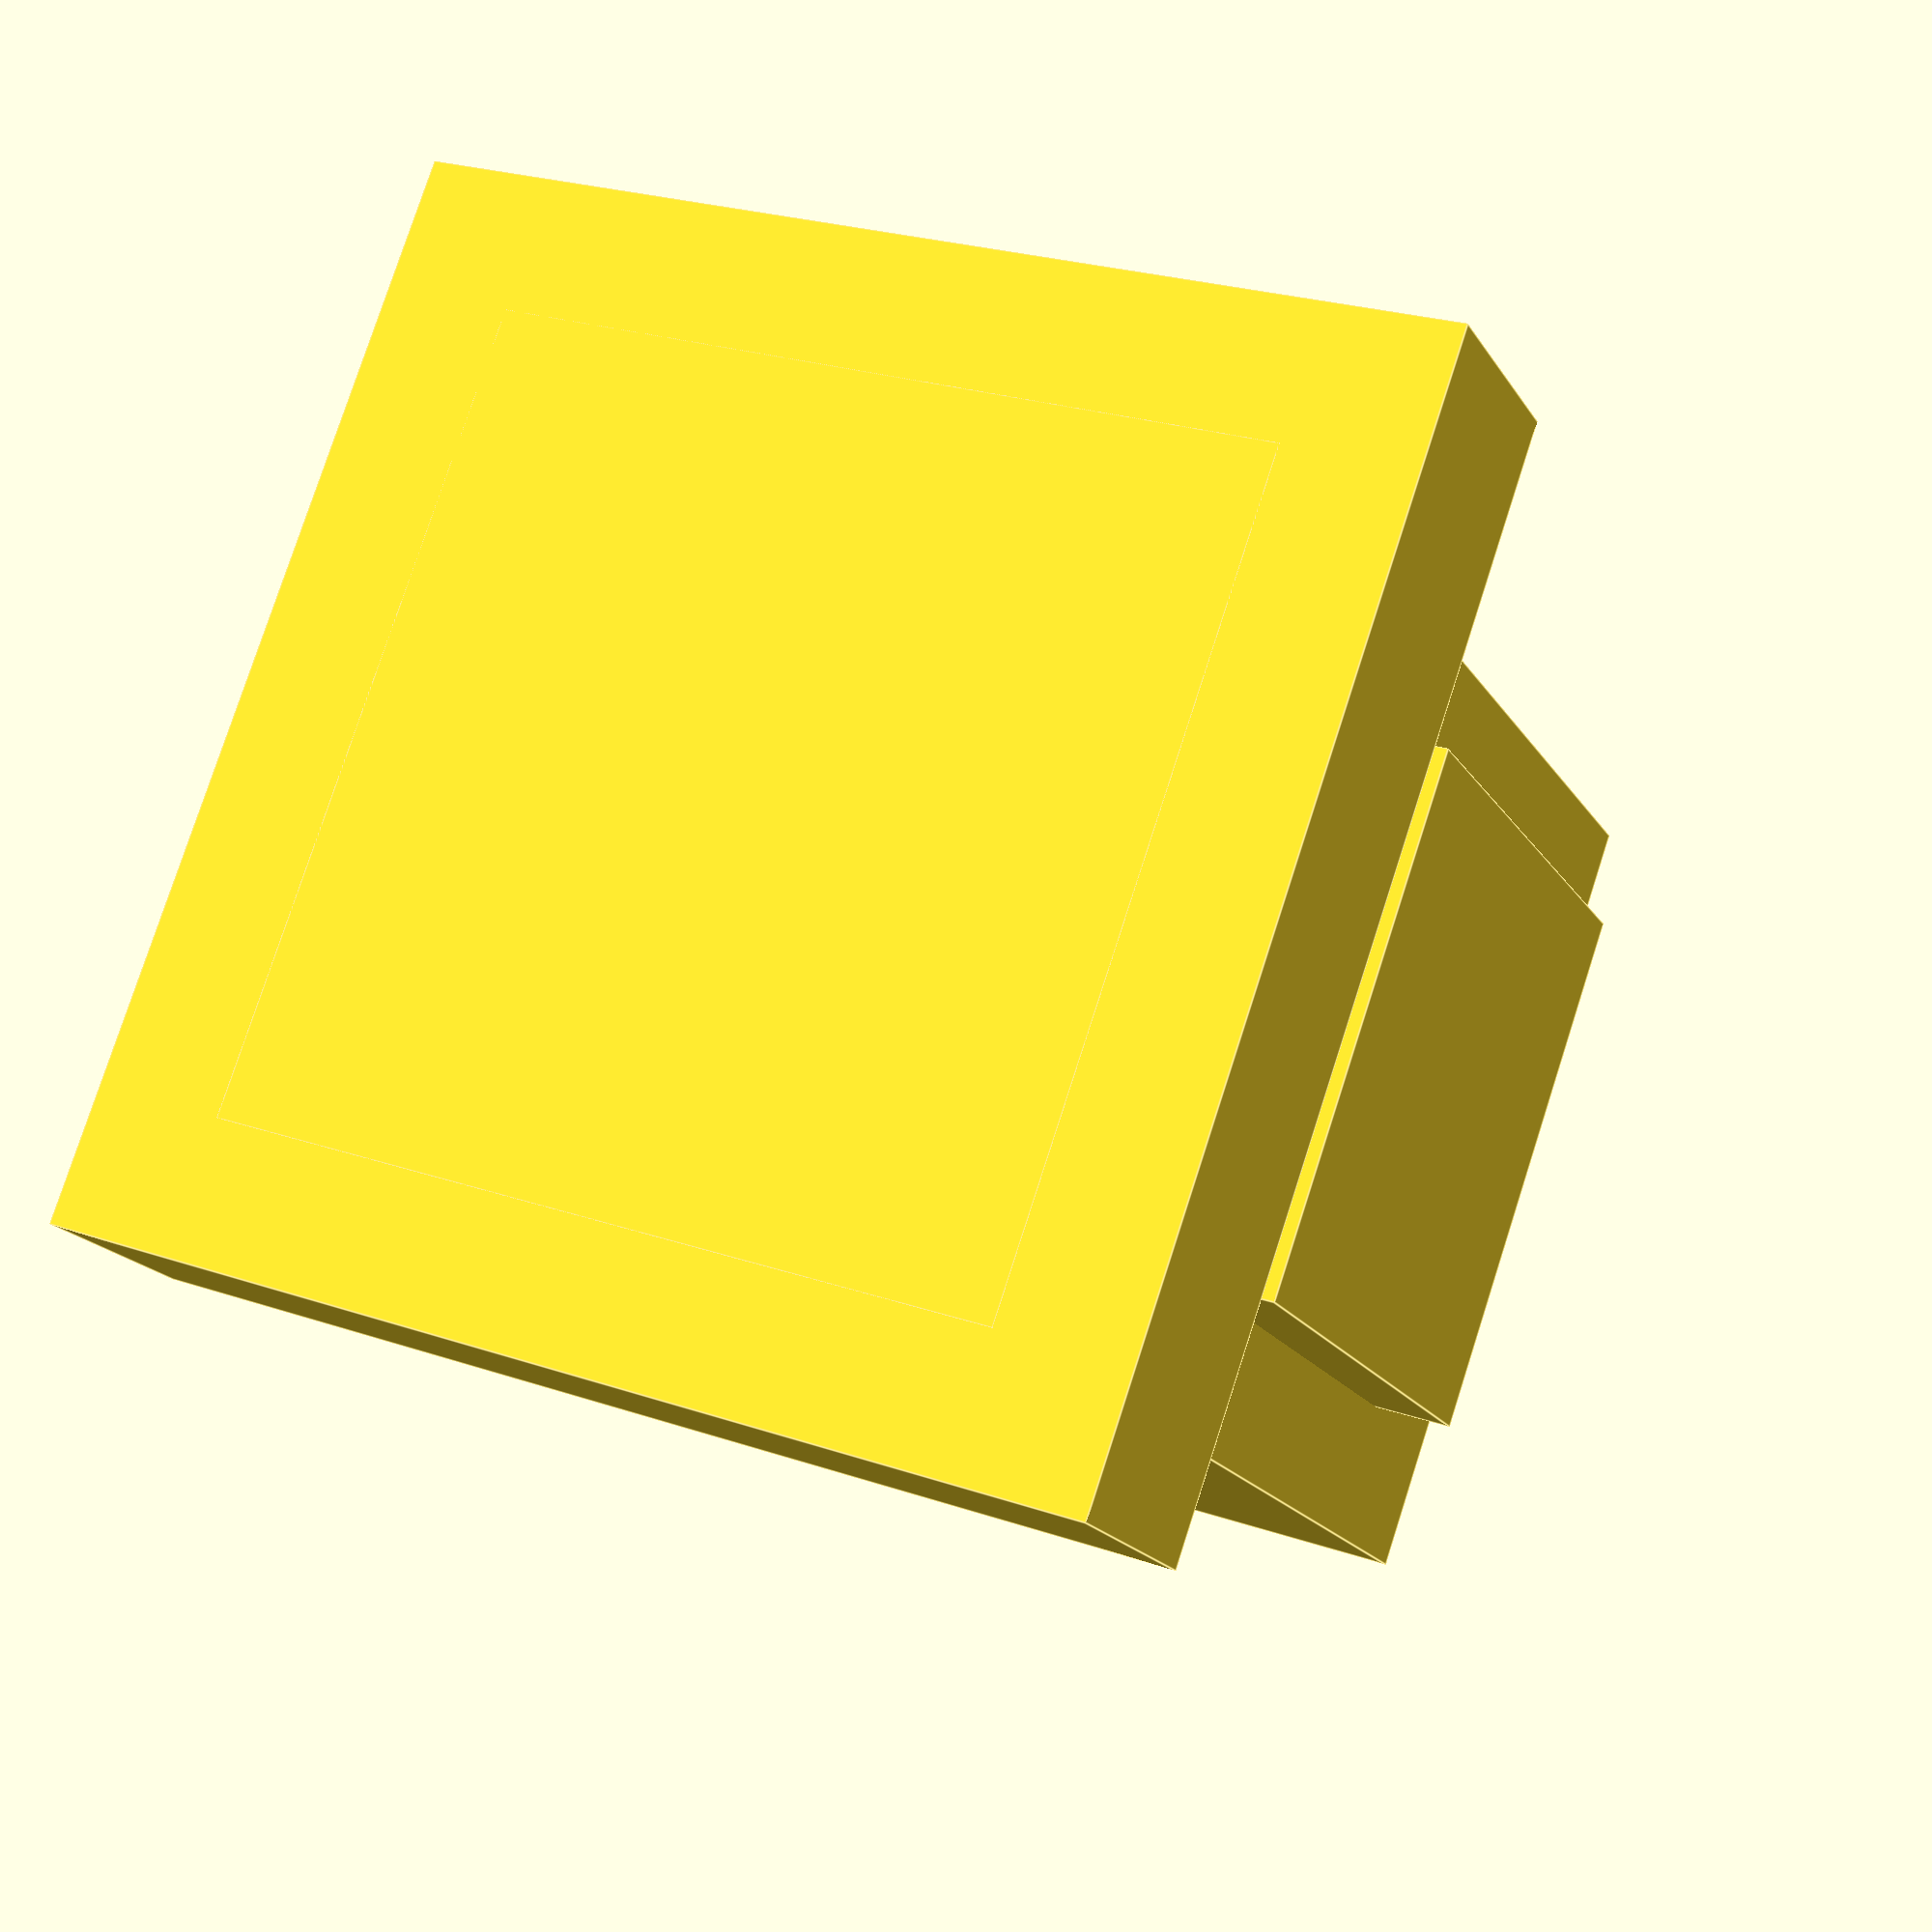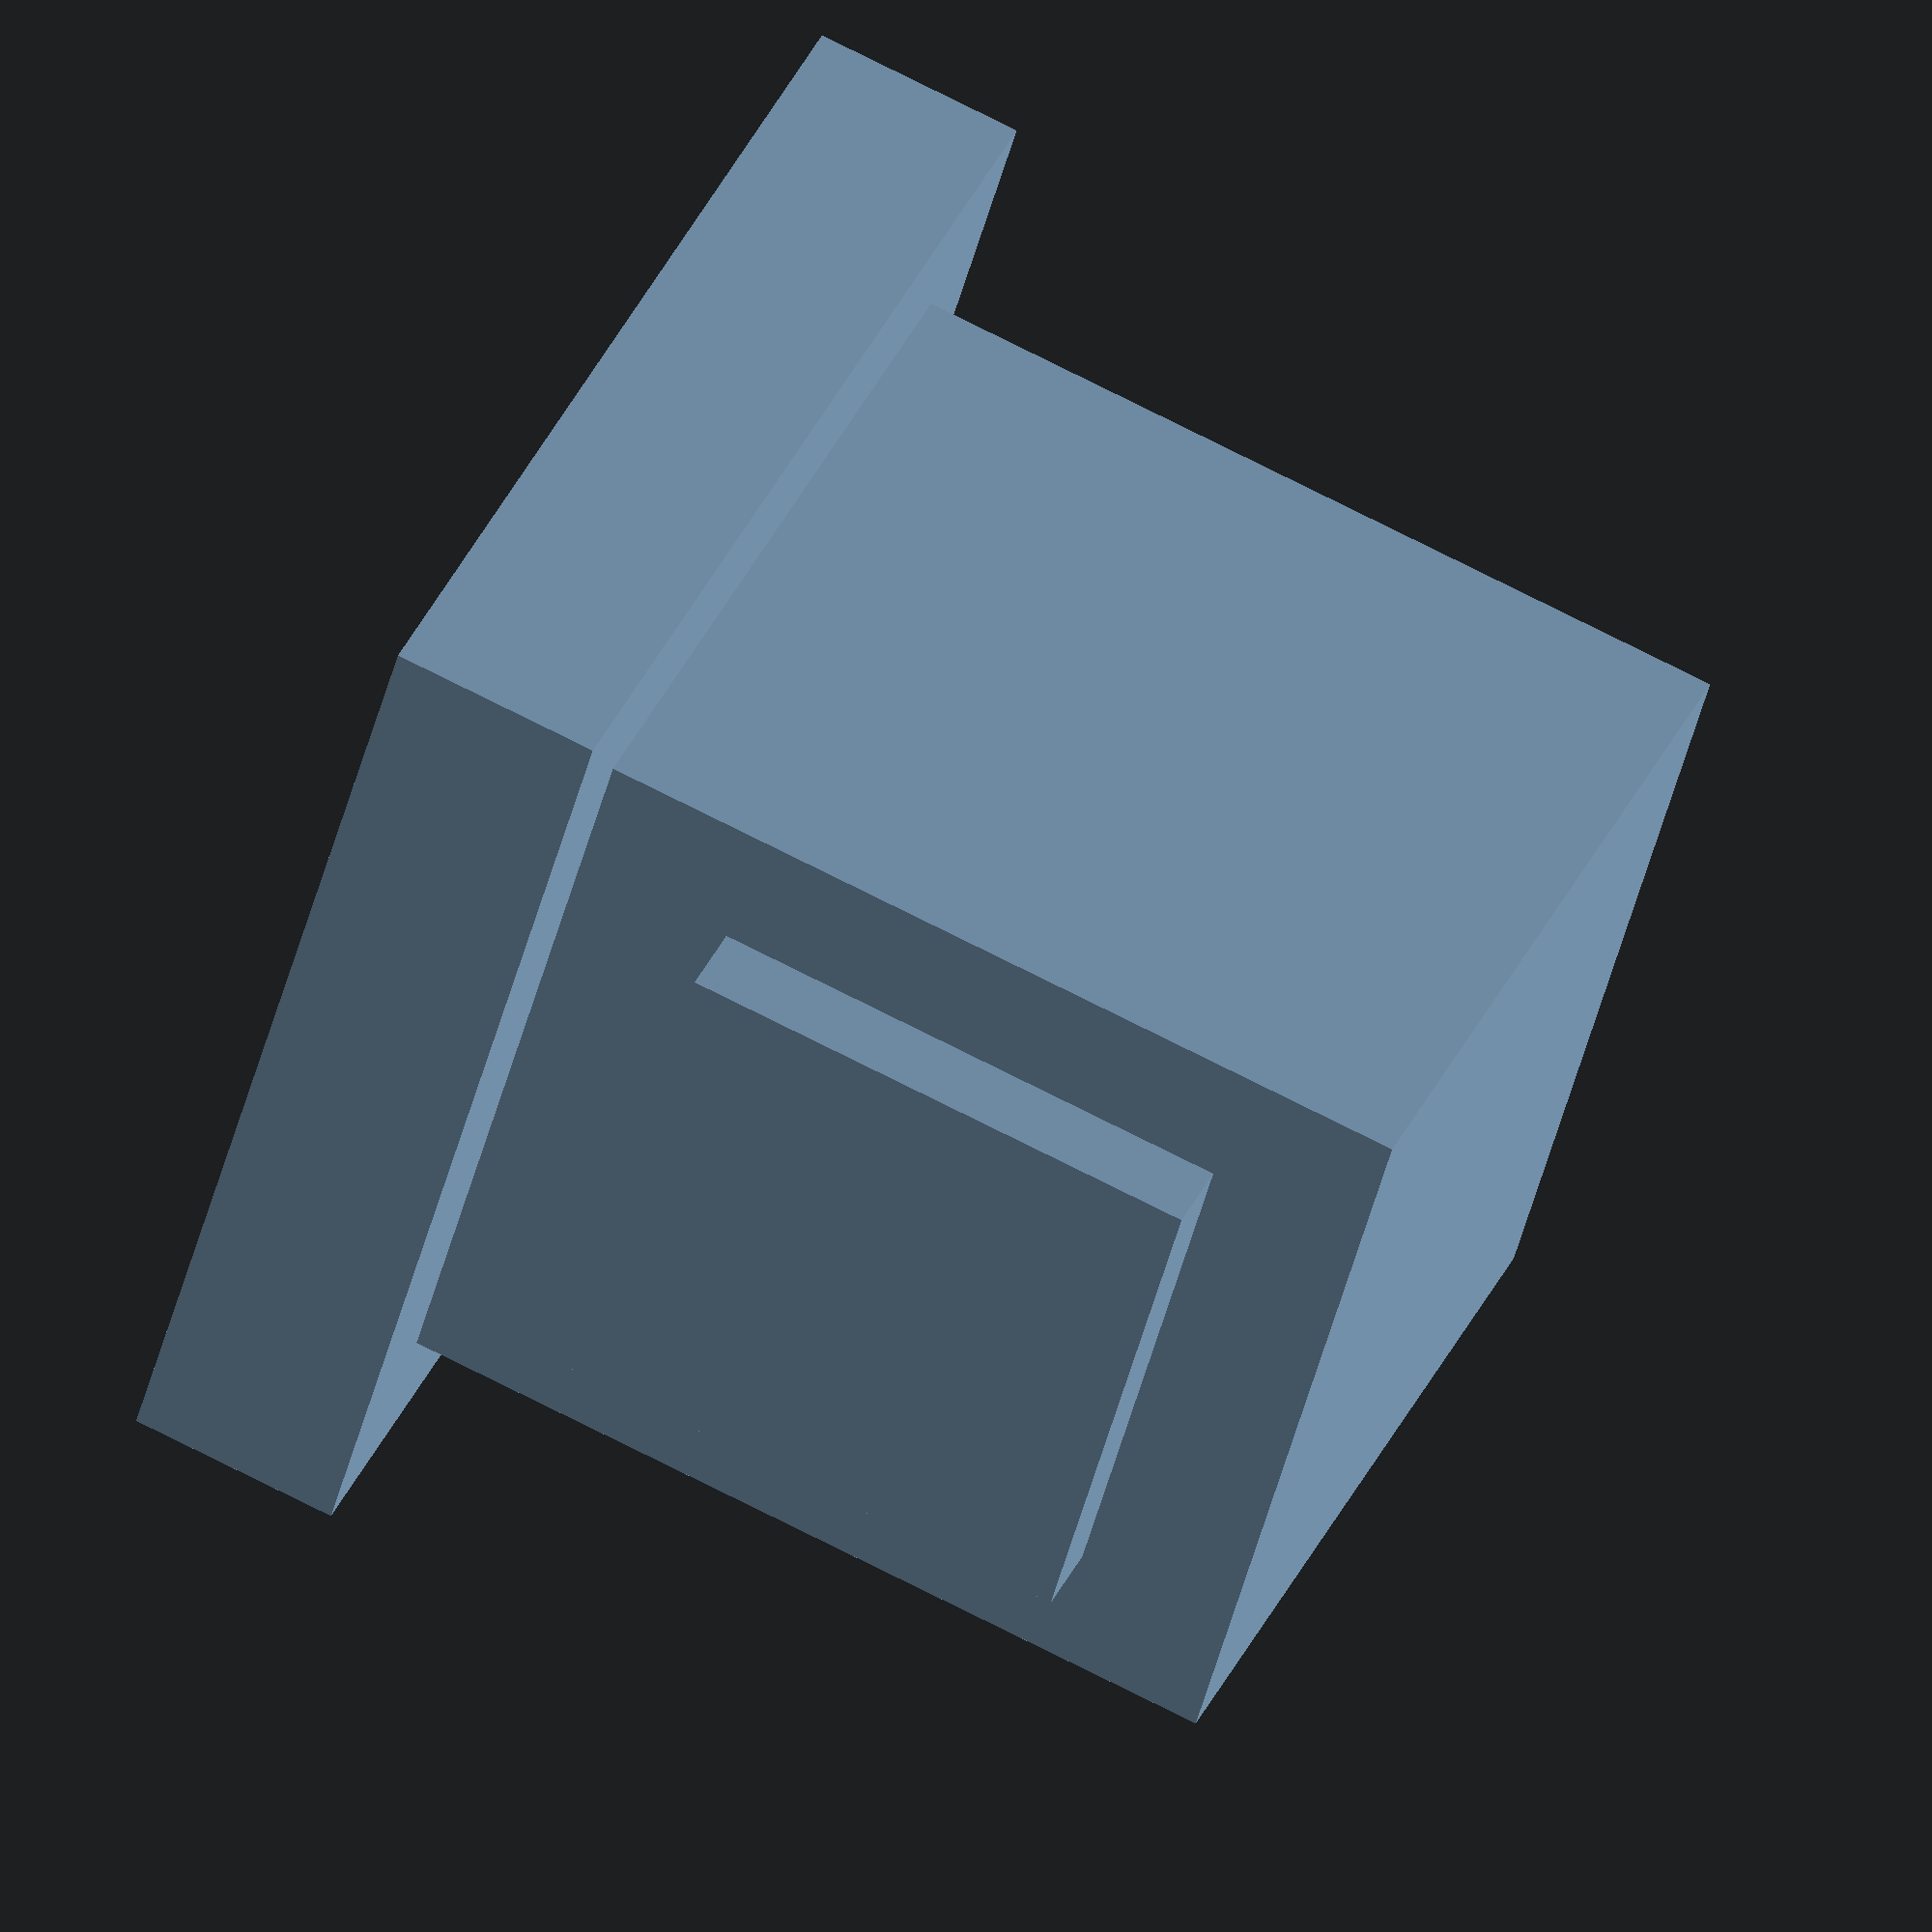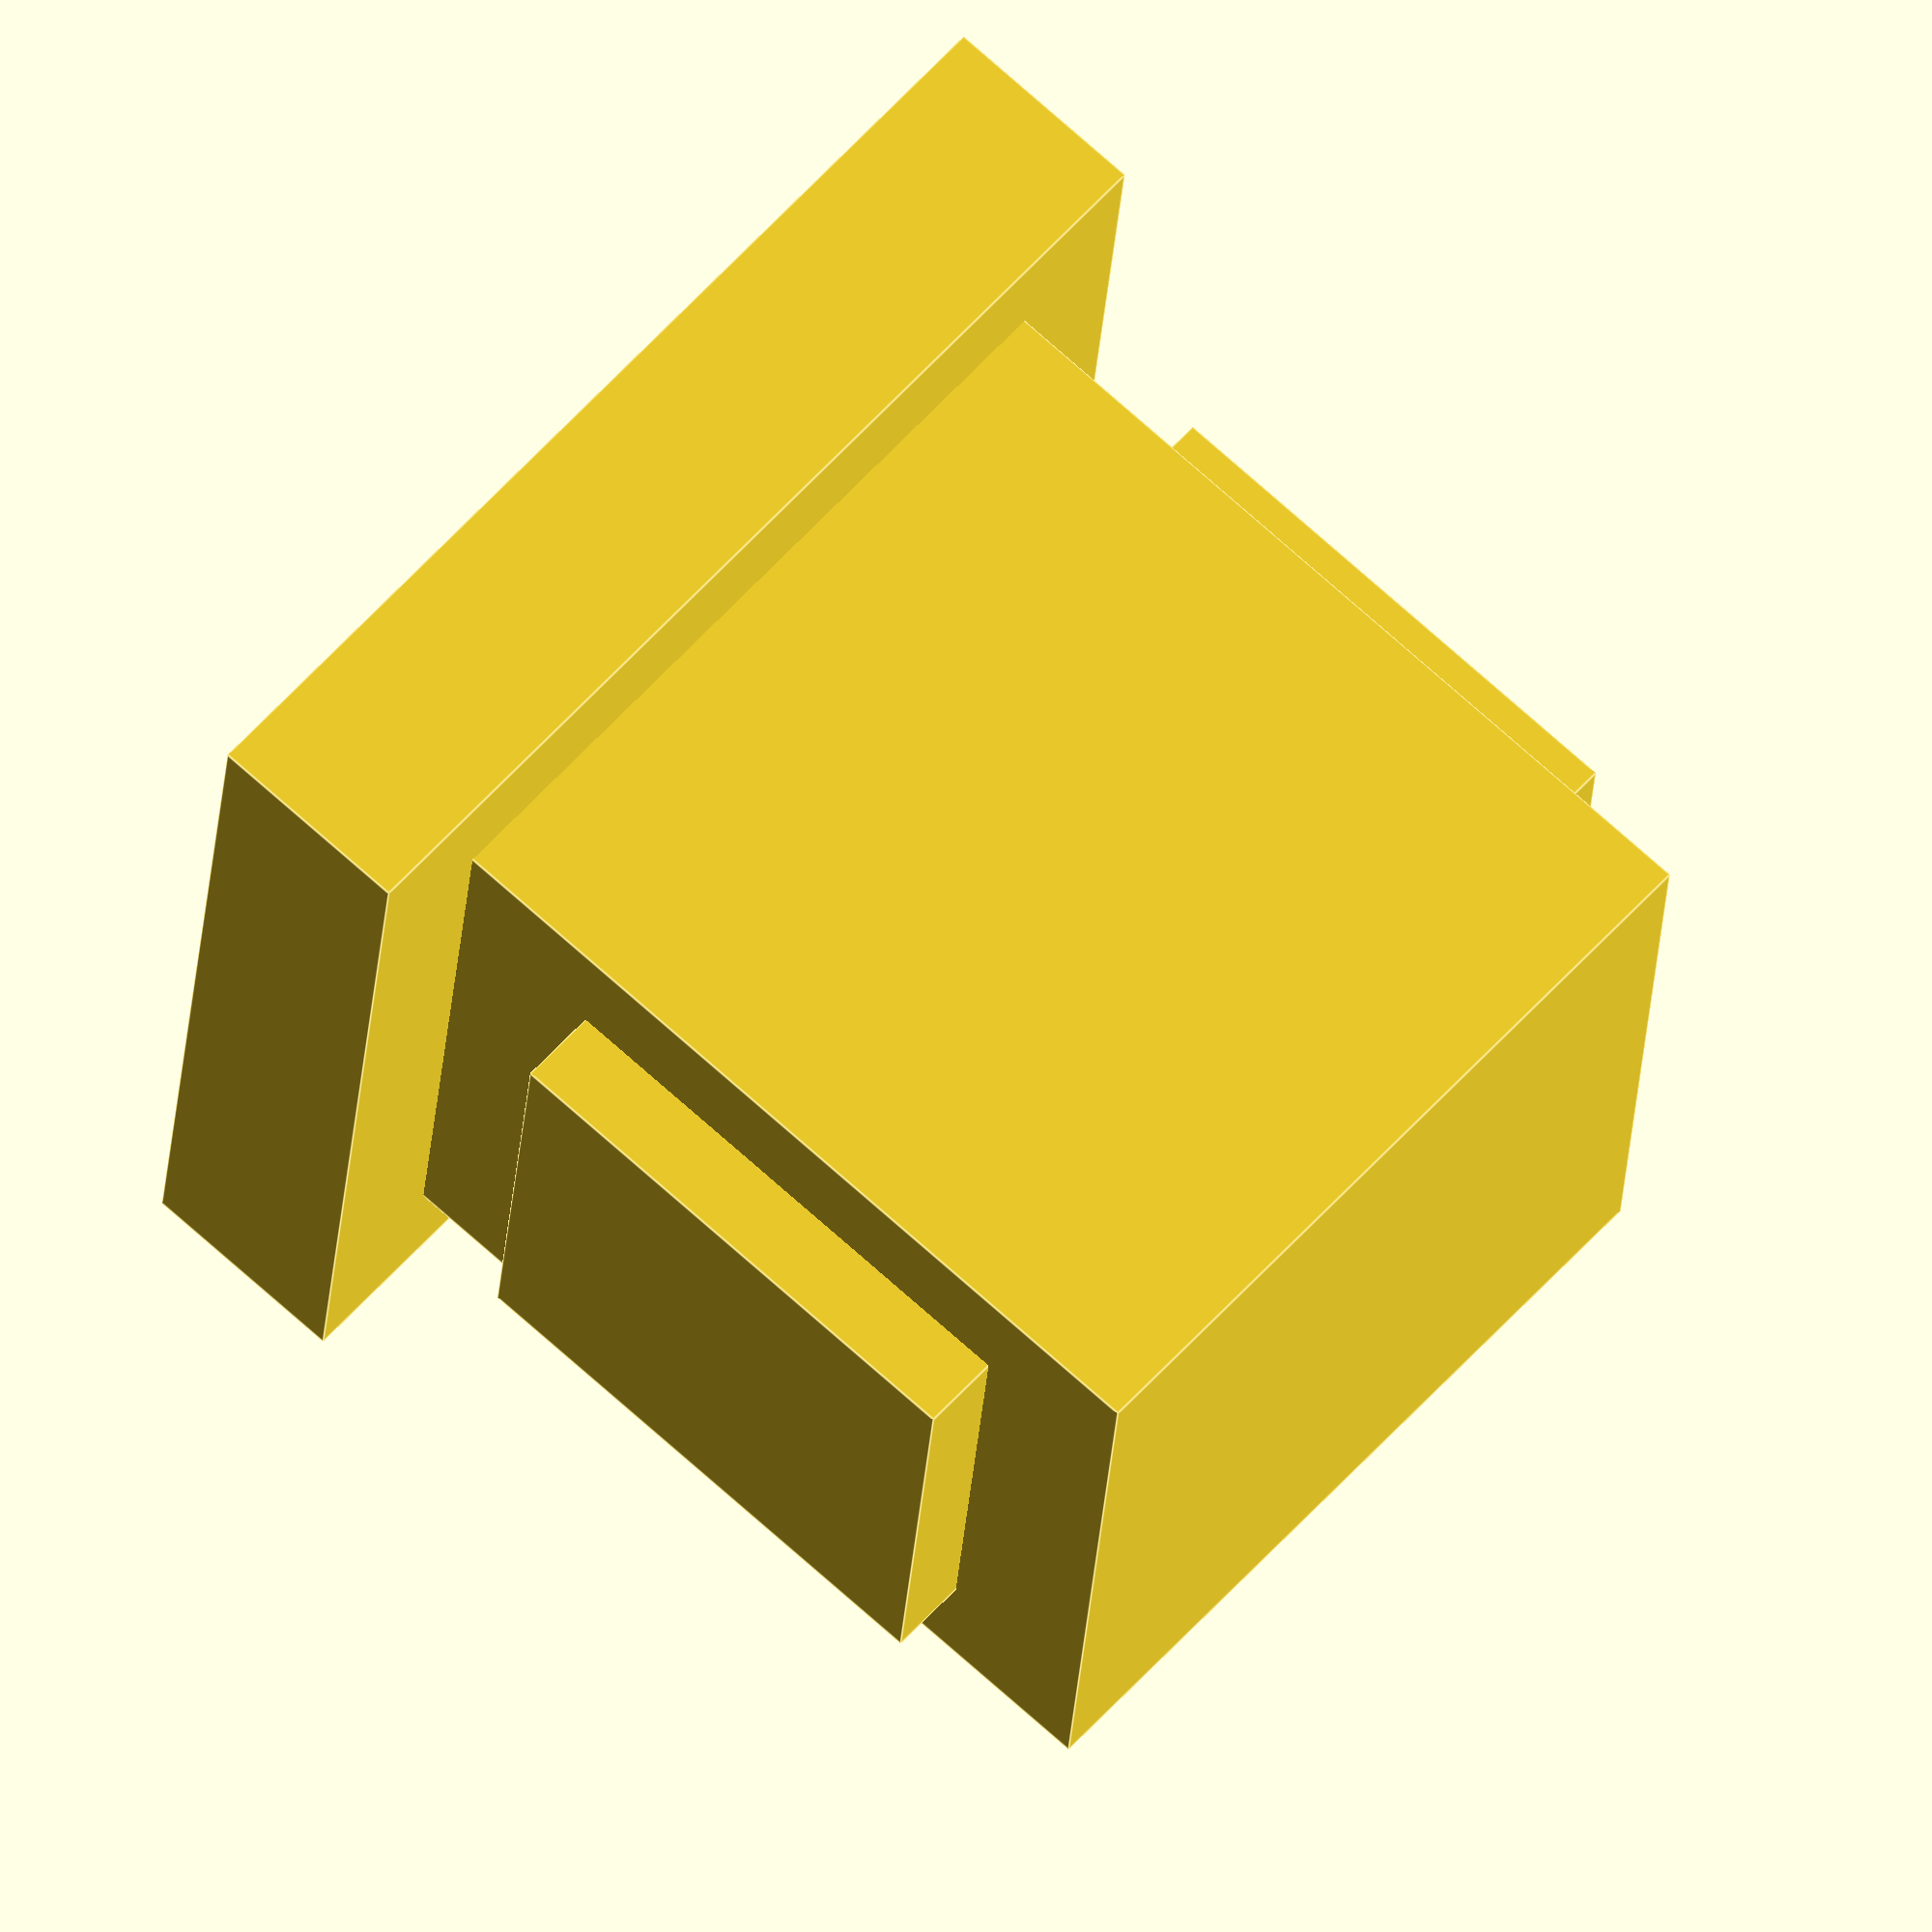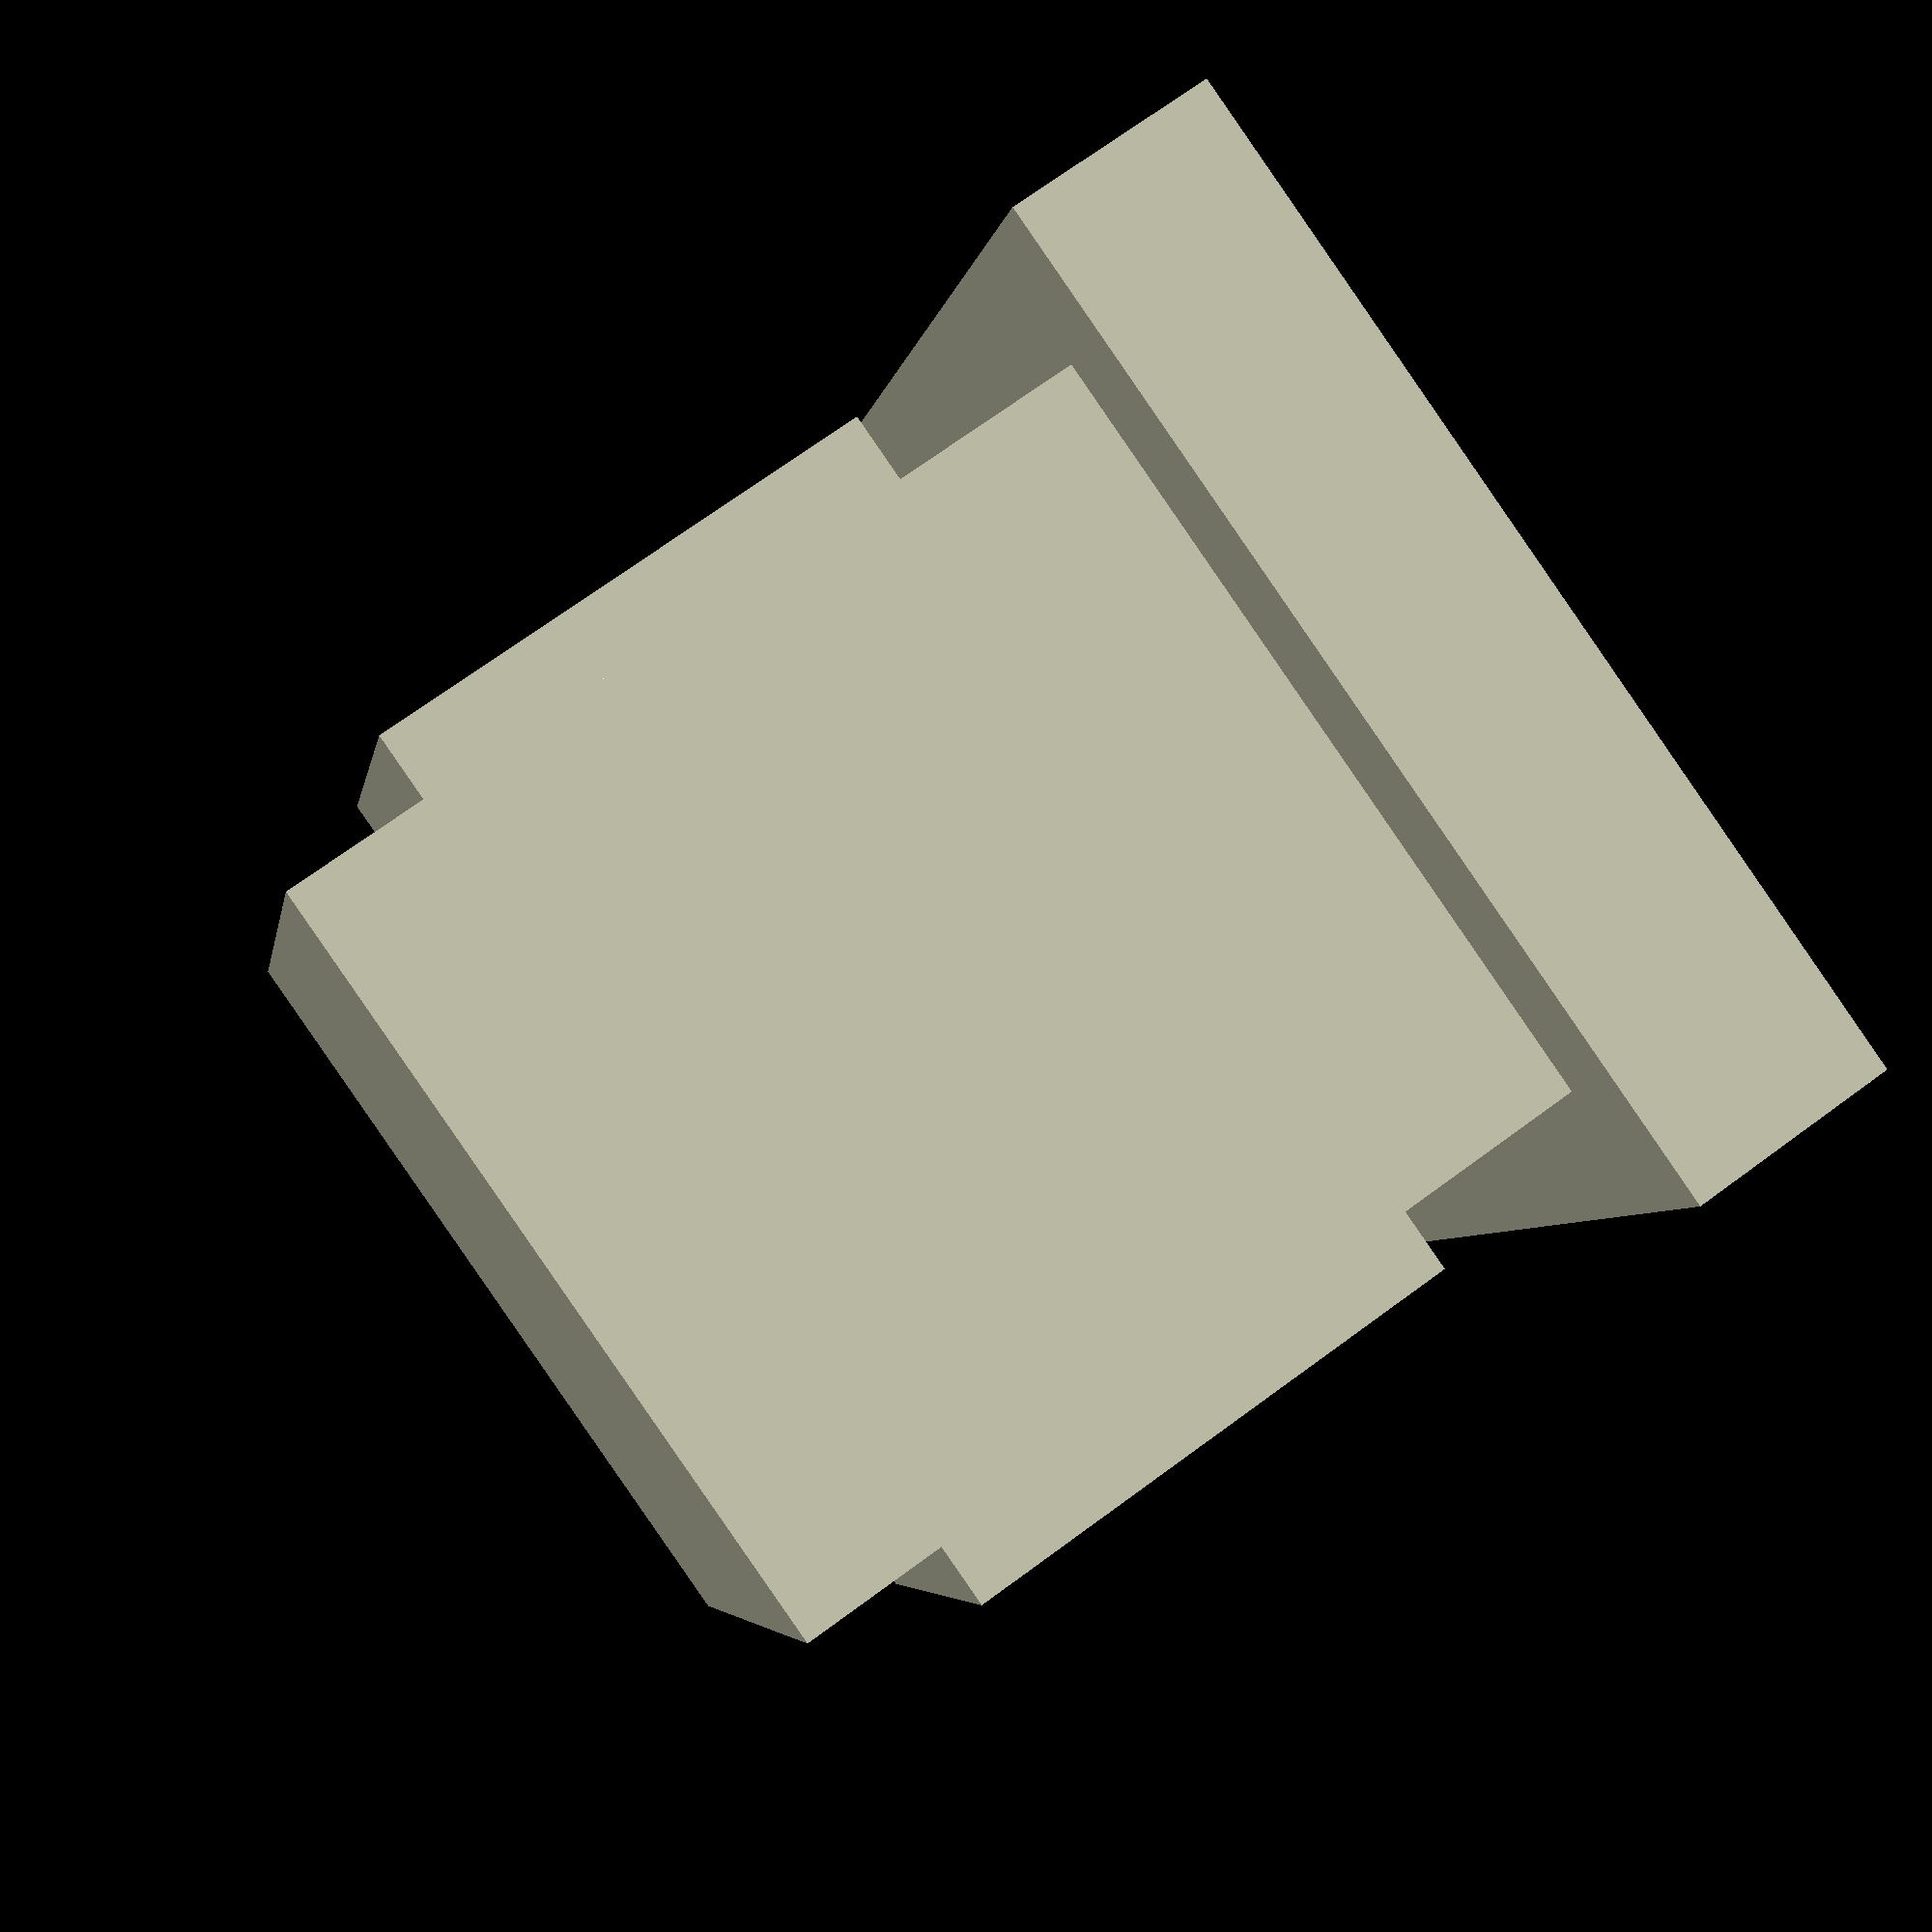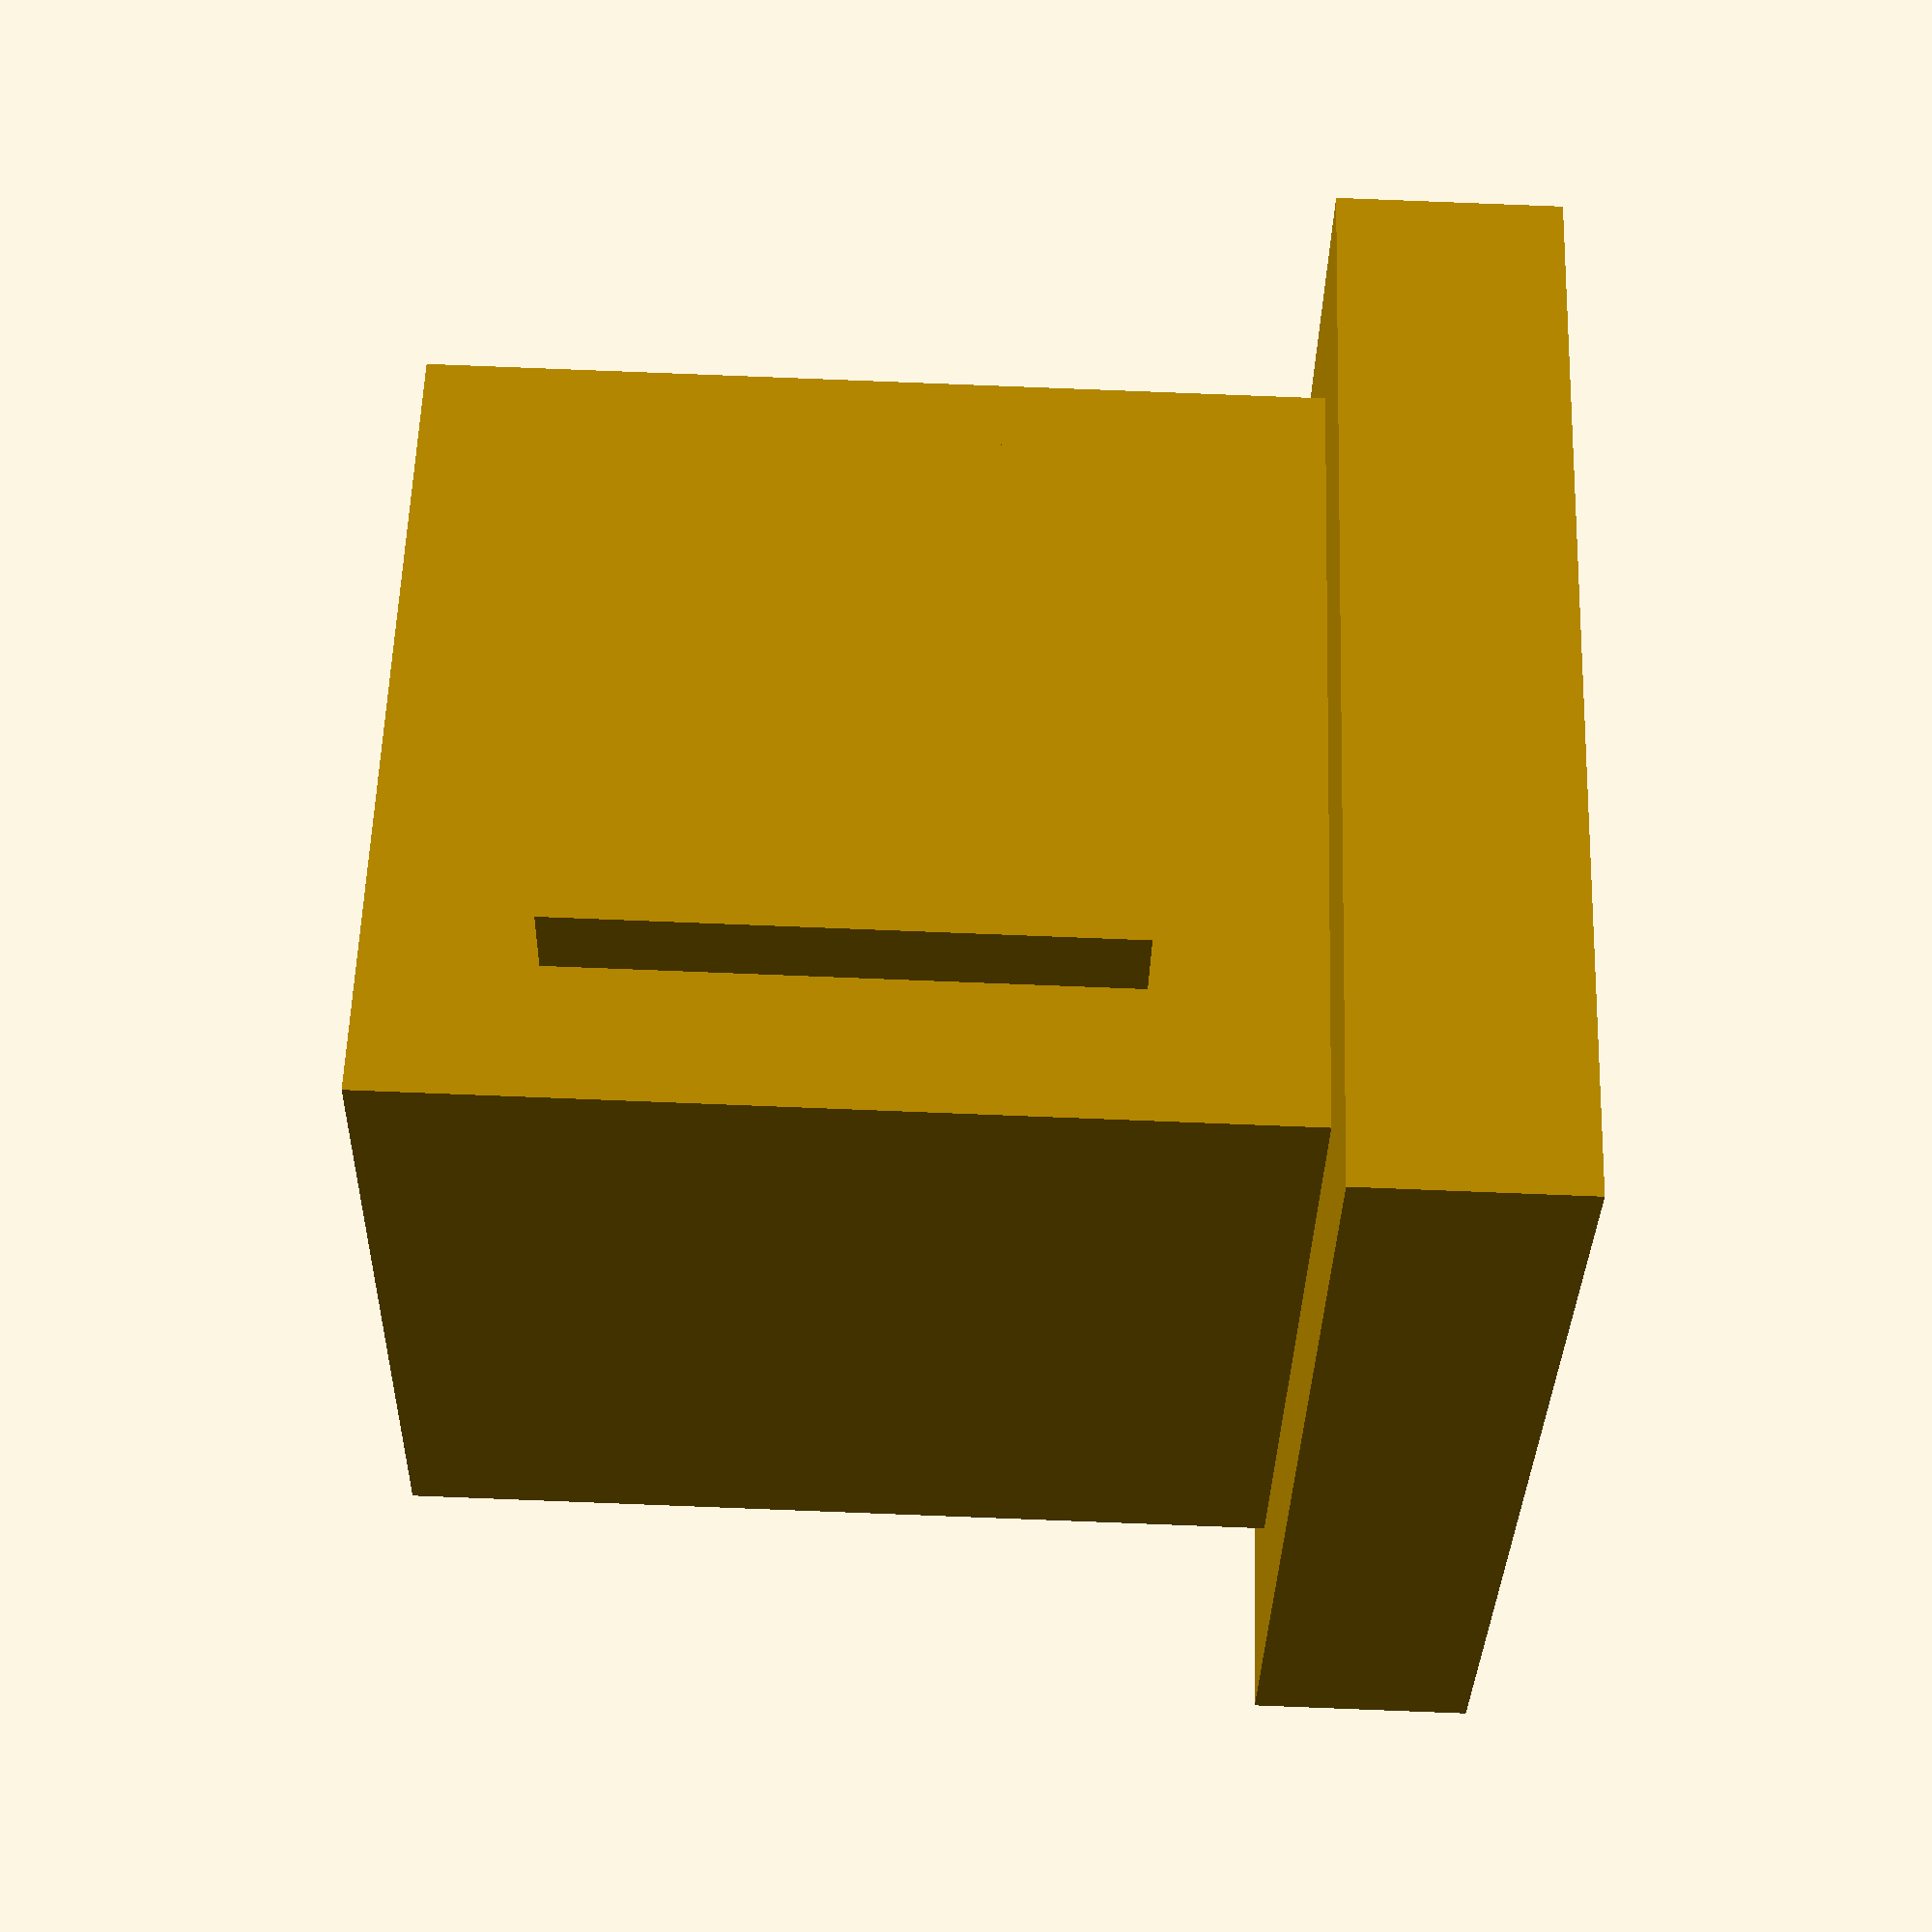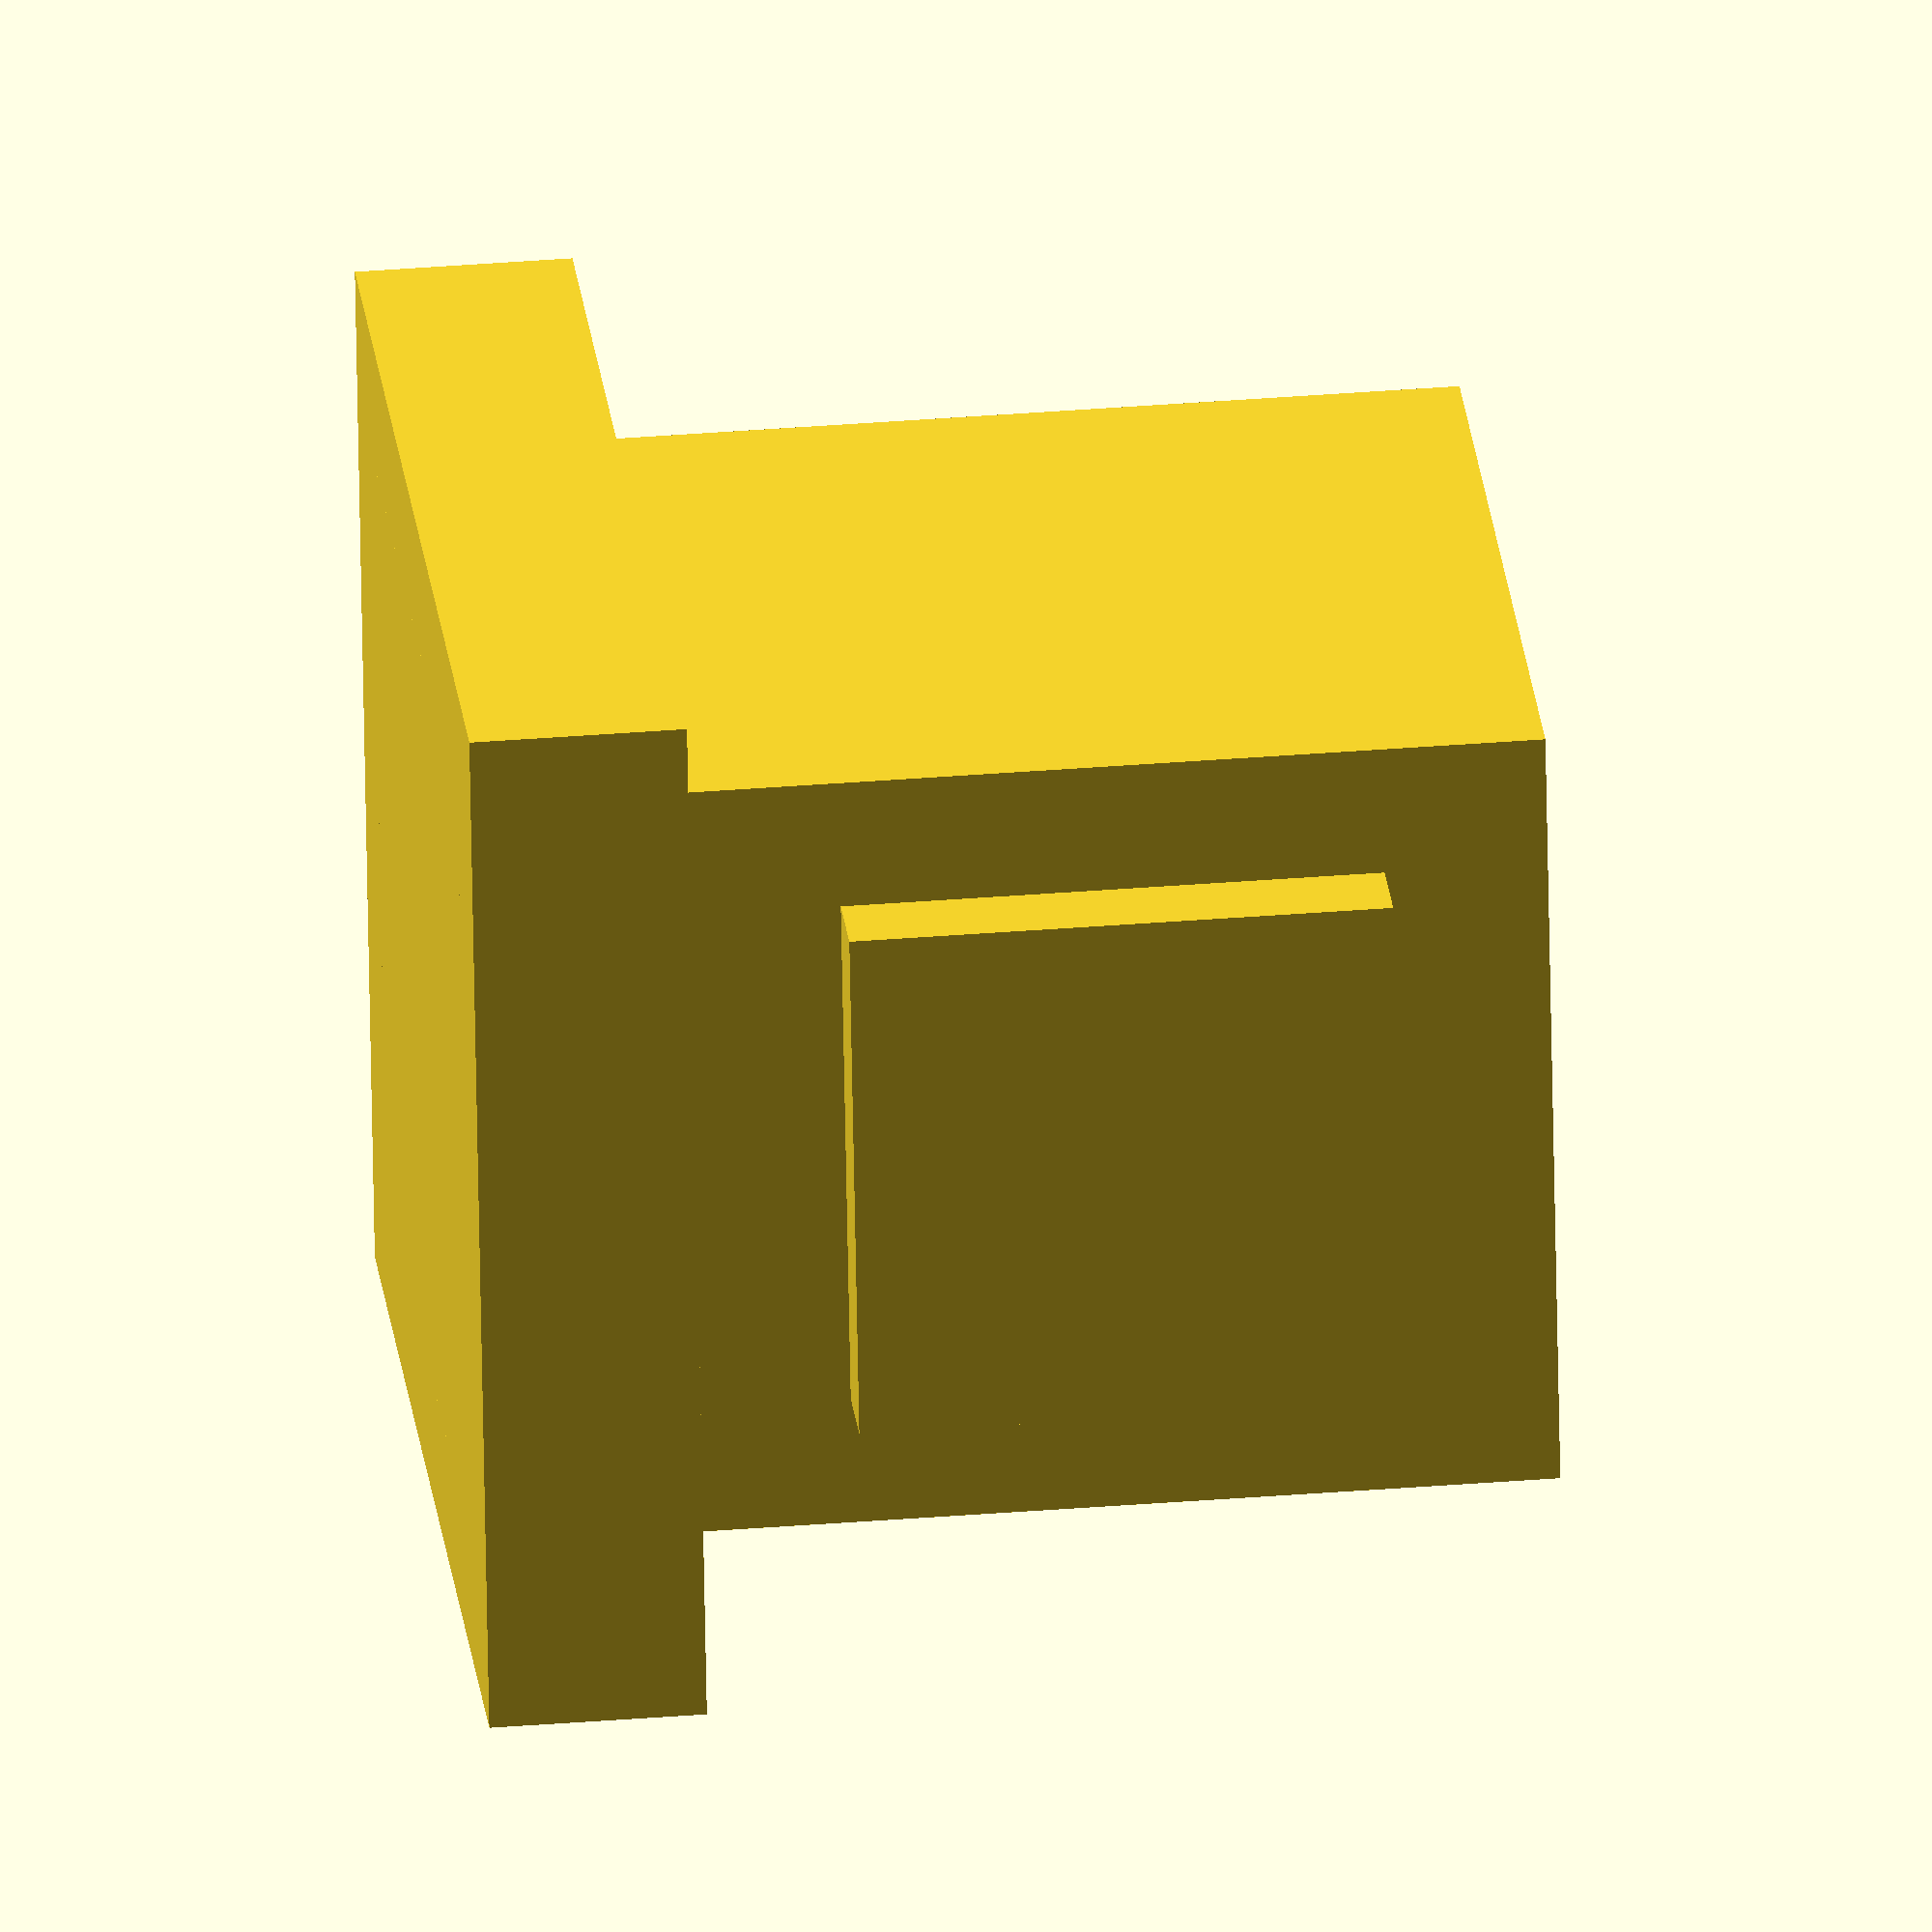
<openscad>
size=32; //block=32 //item=8
//cube([size*0.8,size*0.8,size*0.8],center=true);



translate([0,0,-size*0.4]){	//bottom
cube([size*1,size*1,size*0.2],center=true);
};	//translate

cube([size*0.75,size*0.75,size*1],center=true);	//base

translate([-size*0.4,0,size*0.10]){	//sideKnubLeft
cube([size*0.1,size*0.5,size*0.5],center=true);
};	//translate

translate([size*0.4,0,size*0.10]){	//sideKnubRight
cube([size*0.1,size*0.5,size*0.5],center=true);
};	//translate
difference(){

union(){

};	//union

};	//difference
</openscad>
<views>
elev=198.4 azim=340.5 roll=337.6 proj=p view=edges
elev=287.3 azim=31.7 roll=297.1 proj=o view=wireframe
elev=110.5 azim=185.1 roll=227.5 proj=o view=edges
elev=108.0 azim=195.8 roll=126.2 proj=p view=wireframe
elev=90.4 azim=58.4 roll=87.8 proj=p view=solid
elev=324.4 azim=189.9 roll=263.9 proj=o view=solid
</views>
